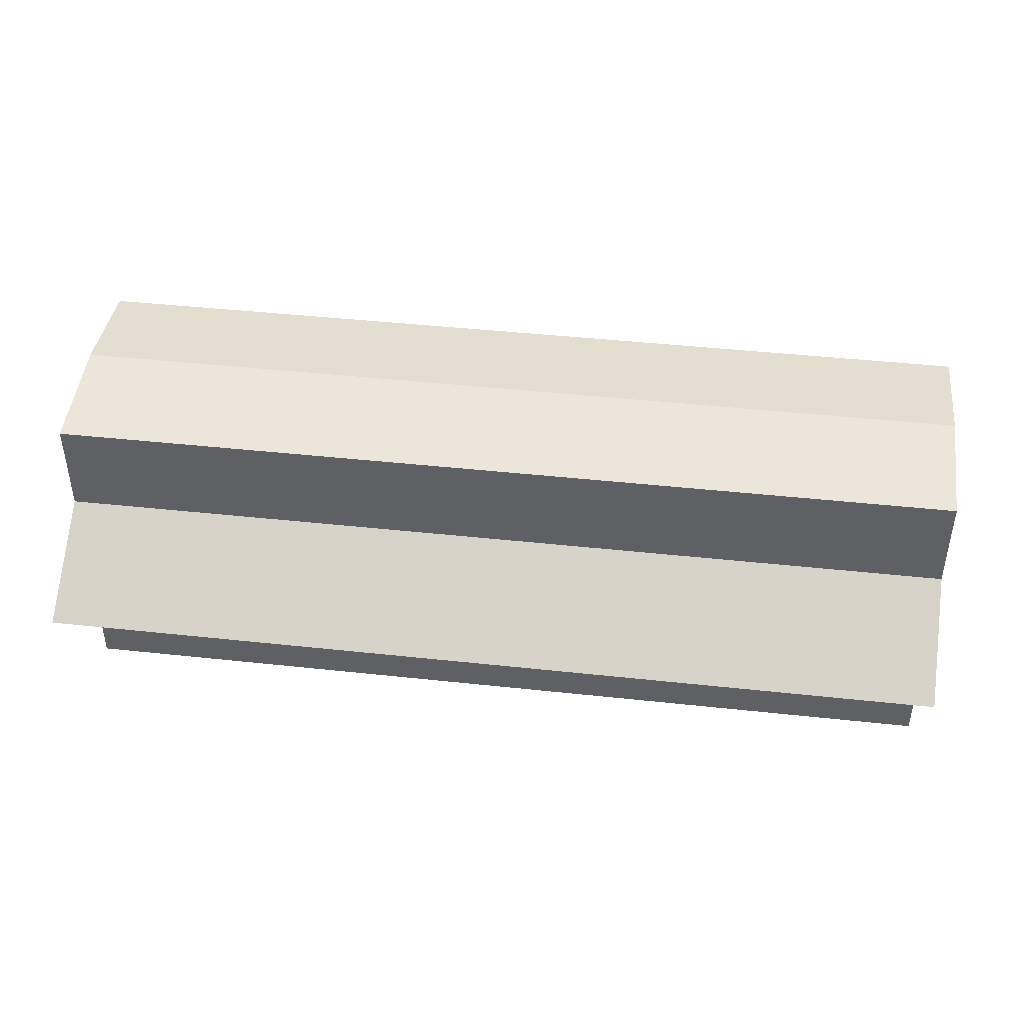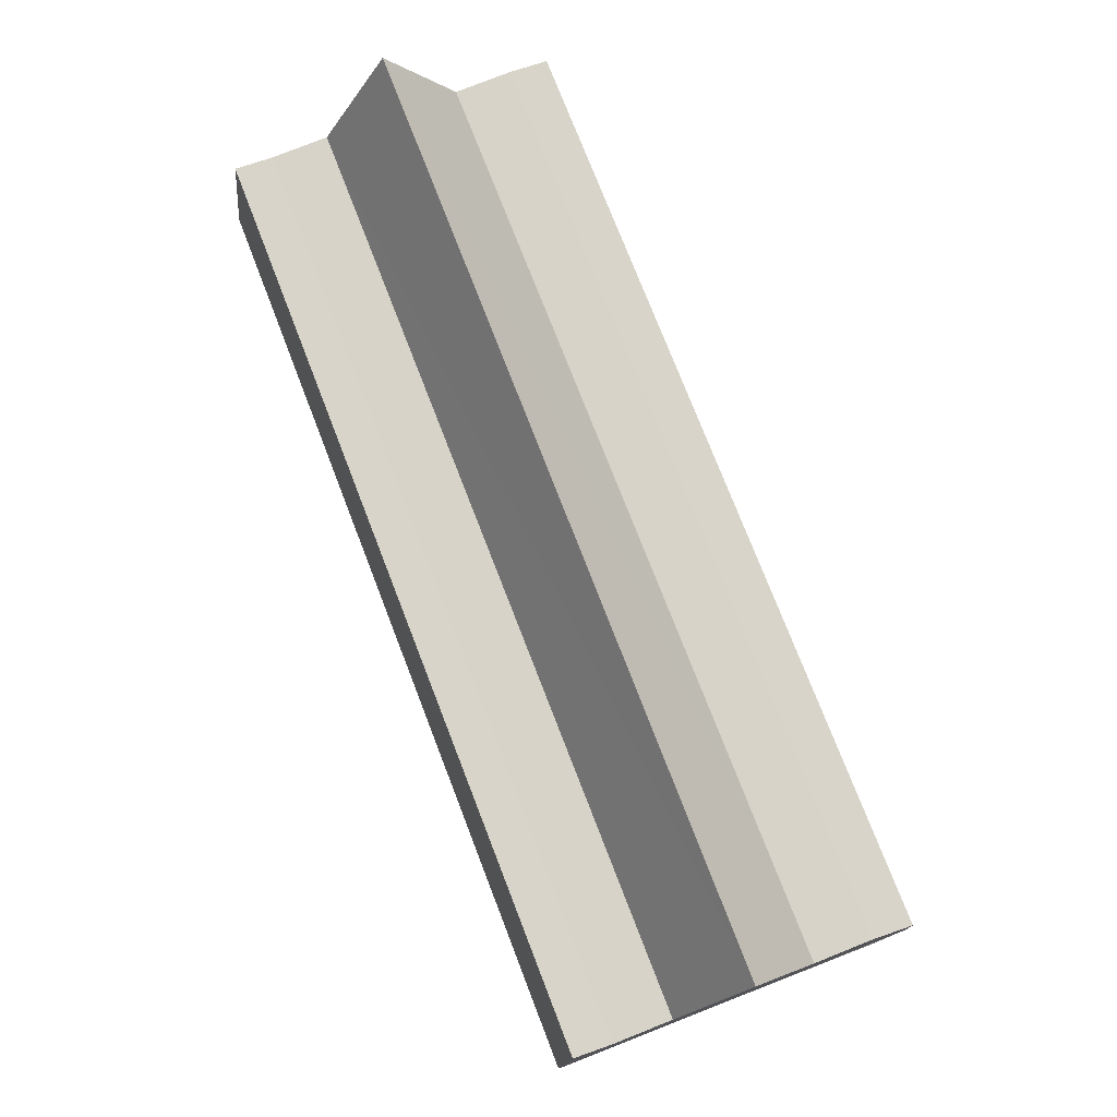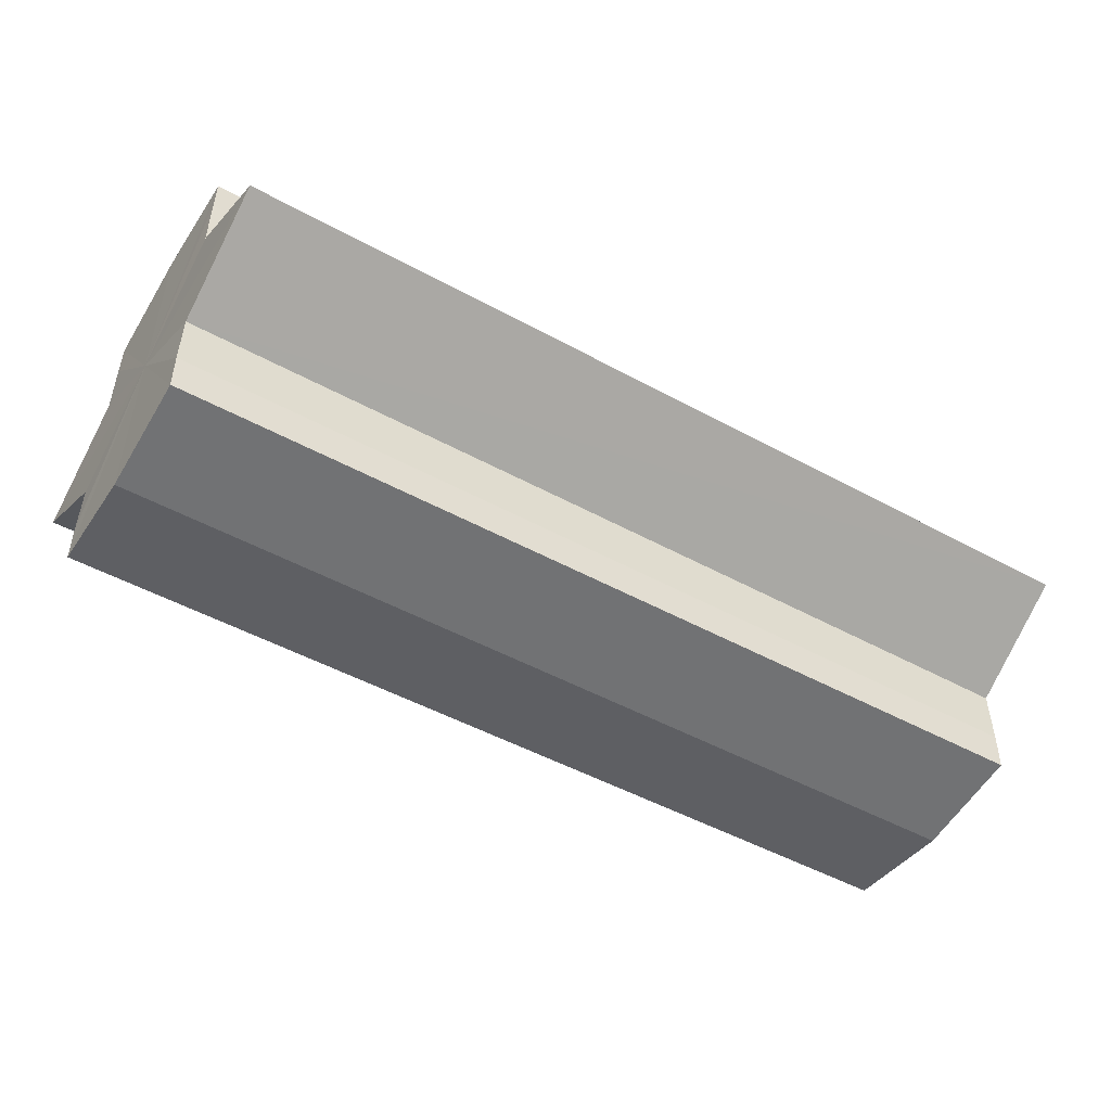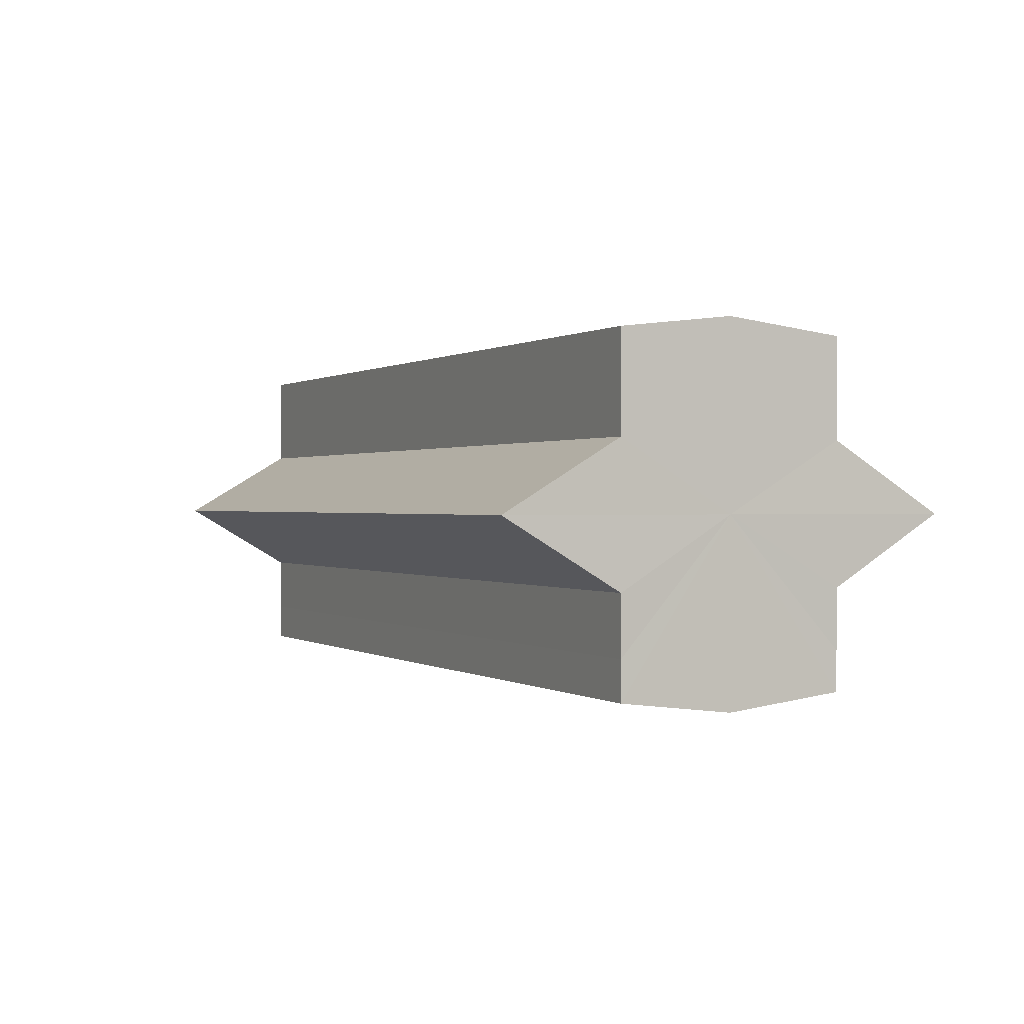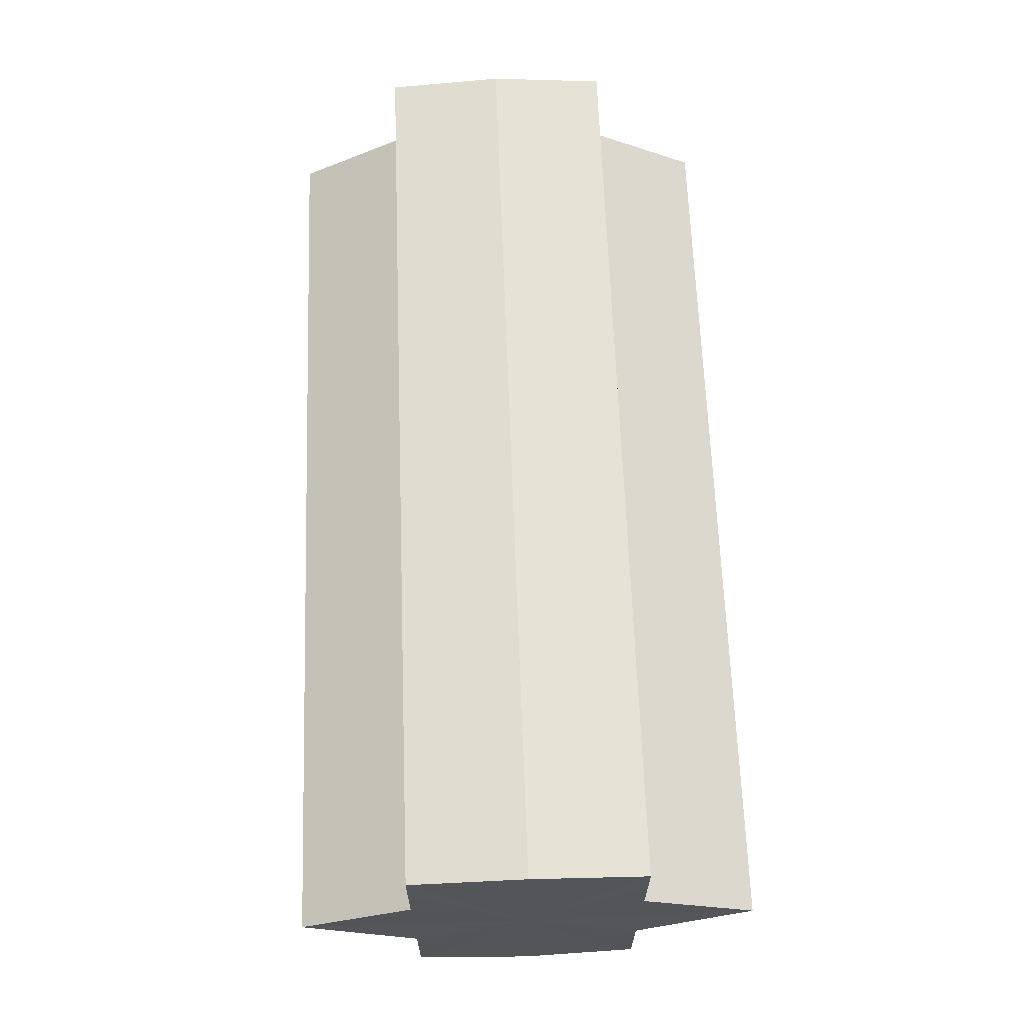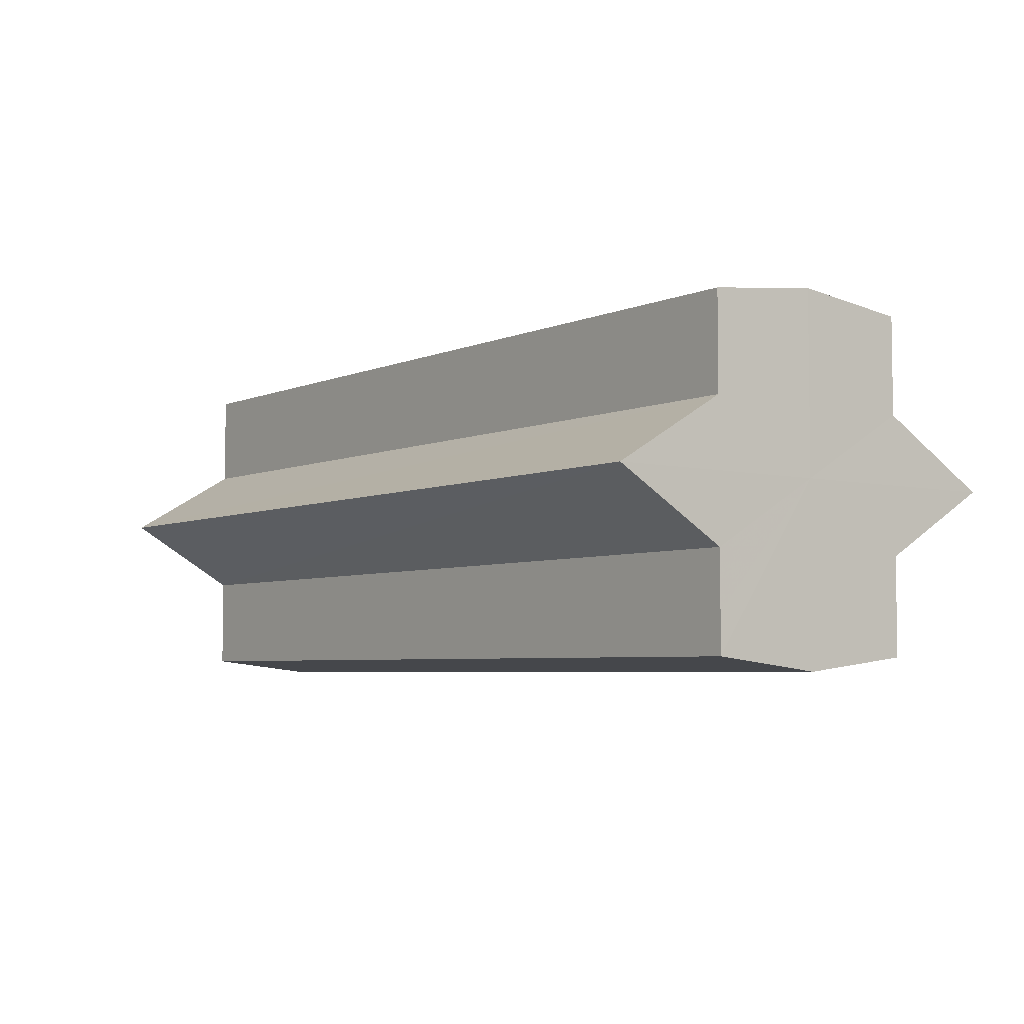
<metadata>
{"format":"obj","ext":"obj","renderer":"f3d","projection":"perspective","resolution":1024,"background":"white","views":[{"elev":43.4,"azim":7.3,"up":"+Z"},{"elev":76.0,"azim":-111.2,"up":"+Y"},{"elev":-48.9,"azim":-31.4,"up":"+Z"},{"elev":0.3,"azim":64.4,"up":"+Z"},{"elev":65.3,"azim":-92.1,"up":"+Z"},{"elev":-4.9,"azim":53.1,"up":"+Z"}]}
</metadata>
<code>
o 2521
v 2205 1861 8.59
v 2205 1861 8.589
v 2205 1861 8.59
v 2205 1861 8.589
v 2205 1861 8.589
v 2205 1861 8.59
v 2205 1861 8.59
v 2205 1861 8.589
v 2205 1861 8.589
v 2205 1861 8.575
v 2205 1861 8.59
v 2205 1861 8.586
v 2205 1861 8.581
v 2205 1861 8.589
v 2205 1861 8.575
v 2205 1861 8.586
v 2205 1861 8.589
v 2205 1861 8.586
v 2205 1861 8.581
v 2205 1861 8.586
v 2205 1861 8.581
v 2205 1861 8.575
v 2205 1861 8.581
v 2205 1861 8.575
v 2205 1861 8.581
v 2205 1861 8.586
v 2205 1861 8.581
v 2205 1861 8.589
v 2205 1861 8.586
v 2205 1861 8.575
v 2205 1861 8.569
v 2205 1861 8.575
v 2205 1861 8.569
v 2205 1861 8.564
v 2205 1861 8.569
v 2205 1861 8.564
v 2205 1861 8.561
v 2205 1861 8.564
v 2205 1861 8.561
v 2205 1861 8.564
v 2205 1861 8.569
v 2205 1861 8.564
v 2205 1861 8.575
v 2205 1861 8.569
v 2205 1861 8.561
v 2205 1861 8.559
v 2205 1861 8.561
v 2205 1861 8.559
v 2205 1861 8.561
v 2205 1861 8.559
v 2205 1861 8.561
v 2205 1861 8.561
v 2205 1861 8.559
v 2205 1861 8.561
v 2205 1861 8.559
v 2205 1861 8.564
v 2205 1861 8.569
v 2205 1861 8.564
v 2205 1861 8.561
v 2205 1861 8.569
v 2205 1861 8.564
v 2205 1861 8.581
v 2205 1861 8.575
v 2205 1861 8.575
v 2205 1861 8.569
v 2205 1861 8.586
v 2205 1861 8.581
v 2205 1861 8.575
v 2205 1861 8.569
v 2205 1861 8.589
v 2205 1861 8.586
v 2205 1861 8.564
v 2205 1861 8.569
v 2205 1861 8.561
v 2205 1861 8.564
v 2205 1861 8.589
v 2205 1861 8.586
v 2205 1861 8.581
v 2205 1861 8.586
v 2205 1861 8.575
v 2205 1861 8.581
v 2205 1861 8.575
v 2205 1861 8.59
v 2205 1861 8.589
v 2205 1861 8.589
v 2205 1861 8.586
v 2205 1861 8.586
v 2205 1861 8.581
v 2205 1861 8.581
v 2205 1861 8.575
v 2205 1861 8.575
v 2205 1861 8.569
v 2205 1861 8.569
v 2205 1861 8.564
v 2205 1861 8.564
v 2205 1861 8.561
v 2205 1861 8.561
v 2205 1861 8.559
f 1 2 3
f 4 1 5
f 5 6 7
f 7 8 9
f 10 8 11
f 10 12 8
f 10 13 12
f 10 11 14
f 10 15 13
f 16 14 17
f 10 14 18
f 19 20 16
f 10 18 21
f 22 23 19
f 24 25 22
f 25 26 27
f 26 28 29
f 10 21 30
f 31 30 32
f 10 30 33
f 34 35 31
f 10 33 36
f 37 38 34
f 39 40 37
f 40 41 42
f 41 43 44
f 10 36 45
f 46 45 47
f 10 45 48
f 49 50 46
f 10 48 51
f 52 53 49
f 53 54 55
f 10 51 56
f 10 56 57
f 10 57 15
f 58 51 59
f 60 61 58
f 62 15 63
f 64 65 60
f 66 67 62
f 68 69 64
f 70 71 66
f 69 72 73
f 72 74 75
f 76 77 70
f 77 78 79
f 78 80 81
f 82 83 84
f 82 85 83
f 82 84 86
f 82 87 85
f 82 86 88
f 82 89 87
f 82 88 90
f 82 91 89
f 82 90 92
f 82 93 91
f 82 92 94
f 82 95 93
f 82 94 96
f 82 97 95
f 82 96 98
f 82 98 97

</code>
